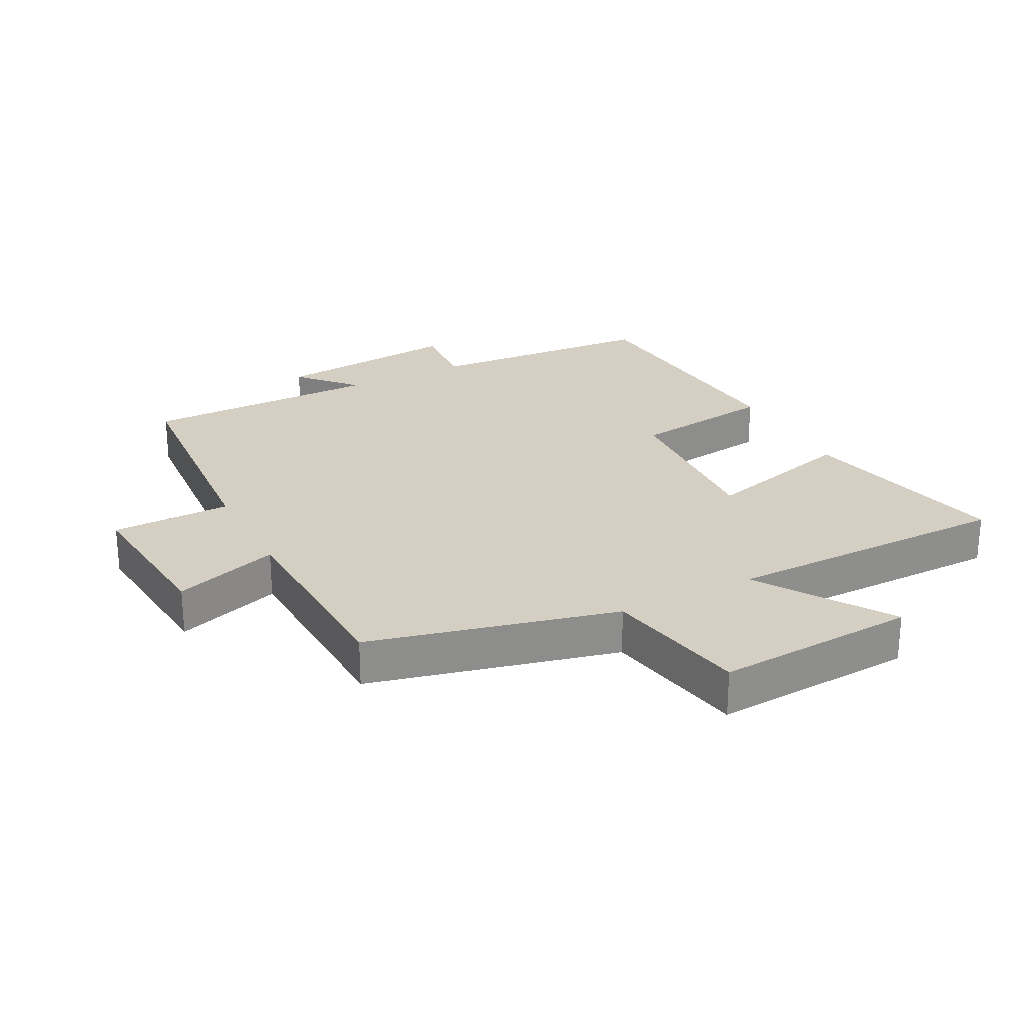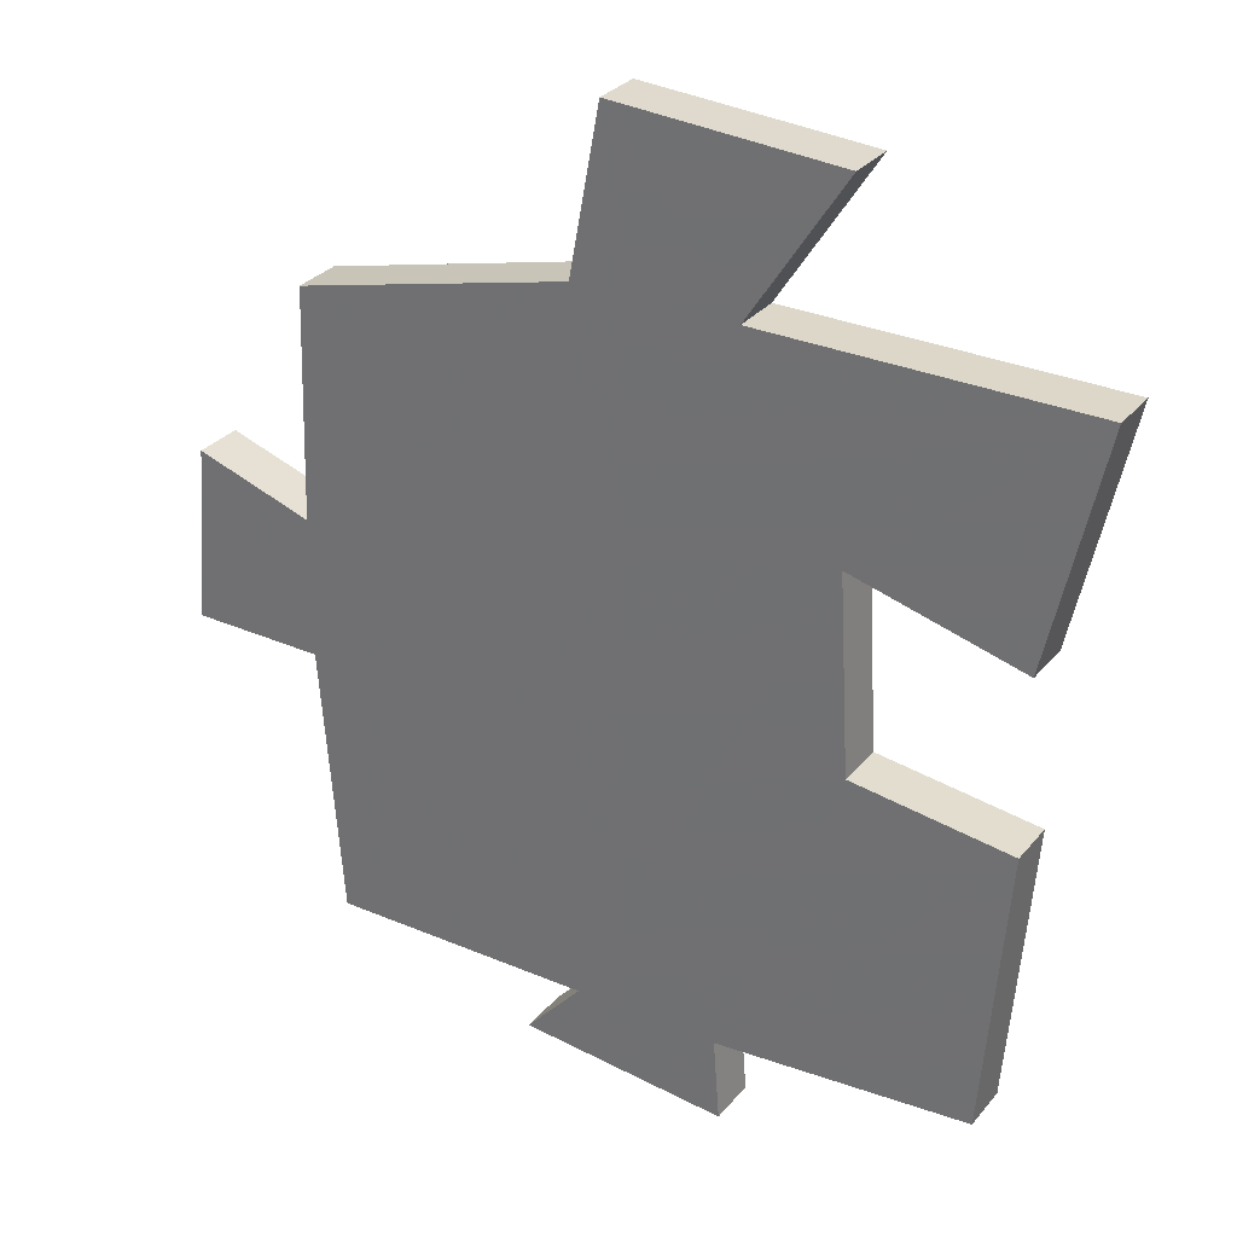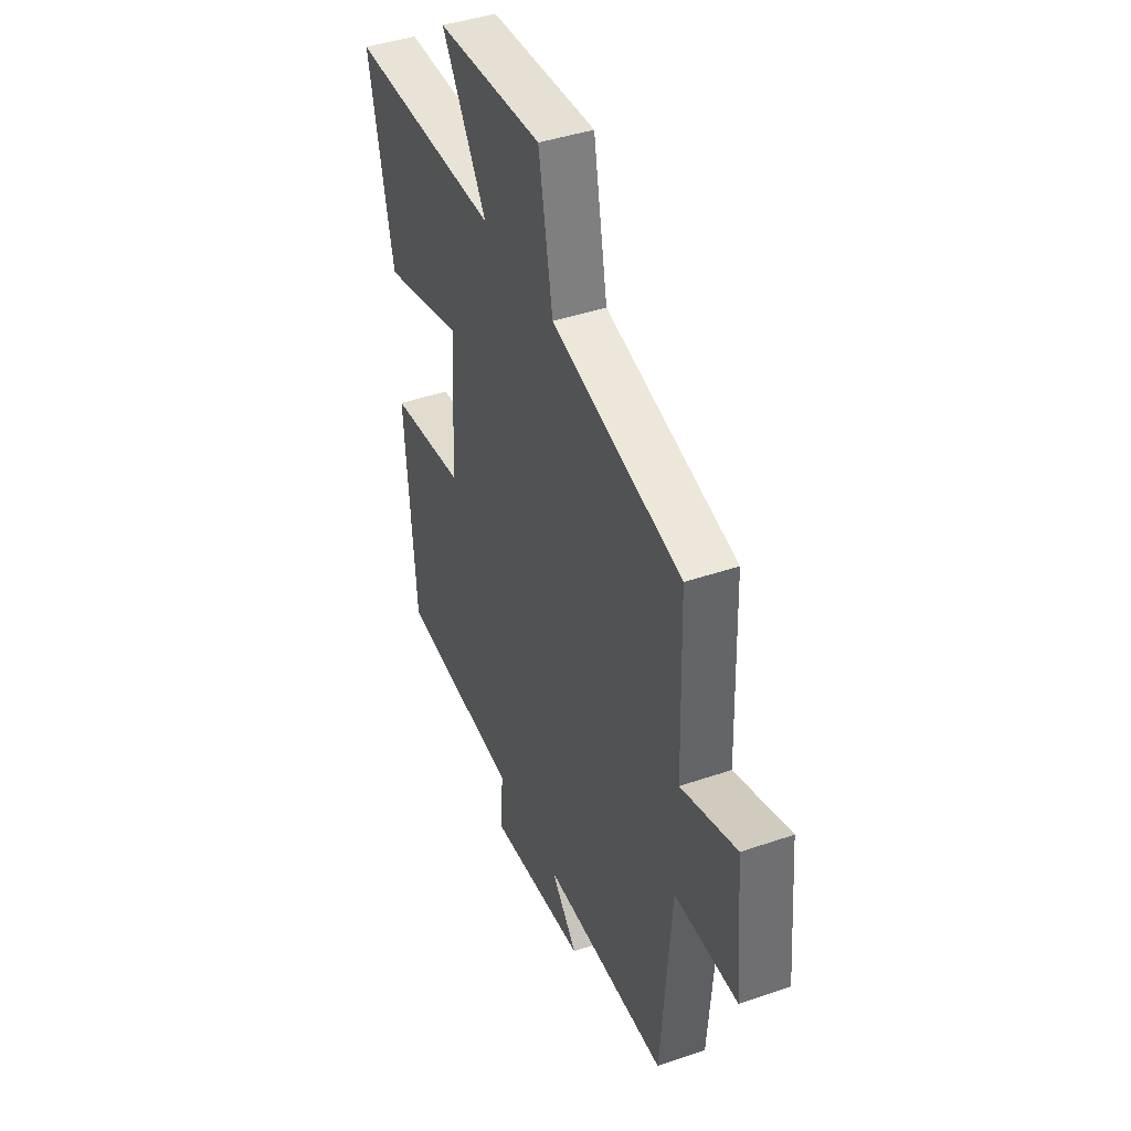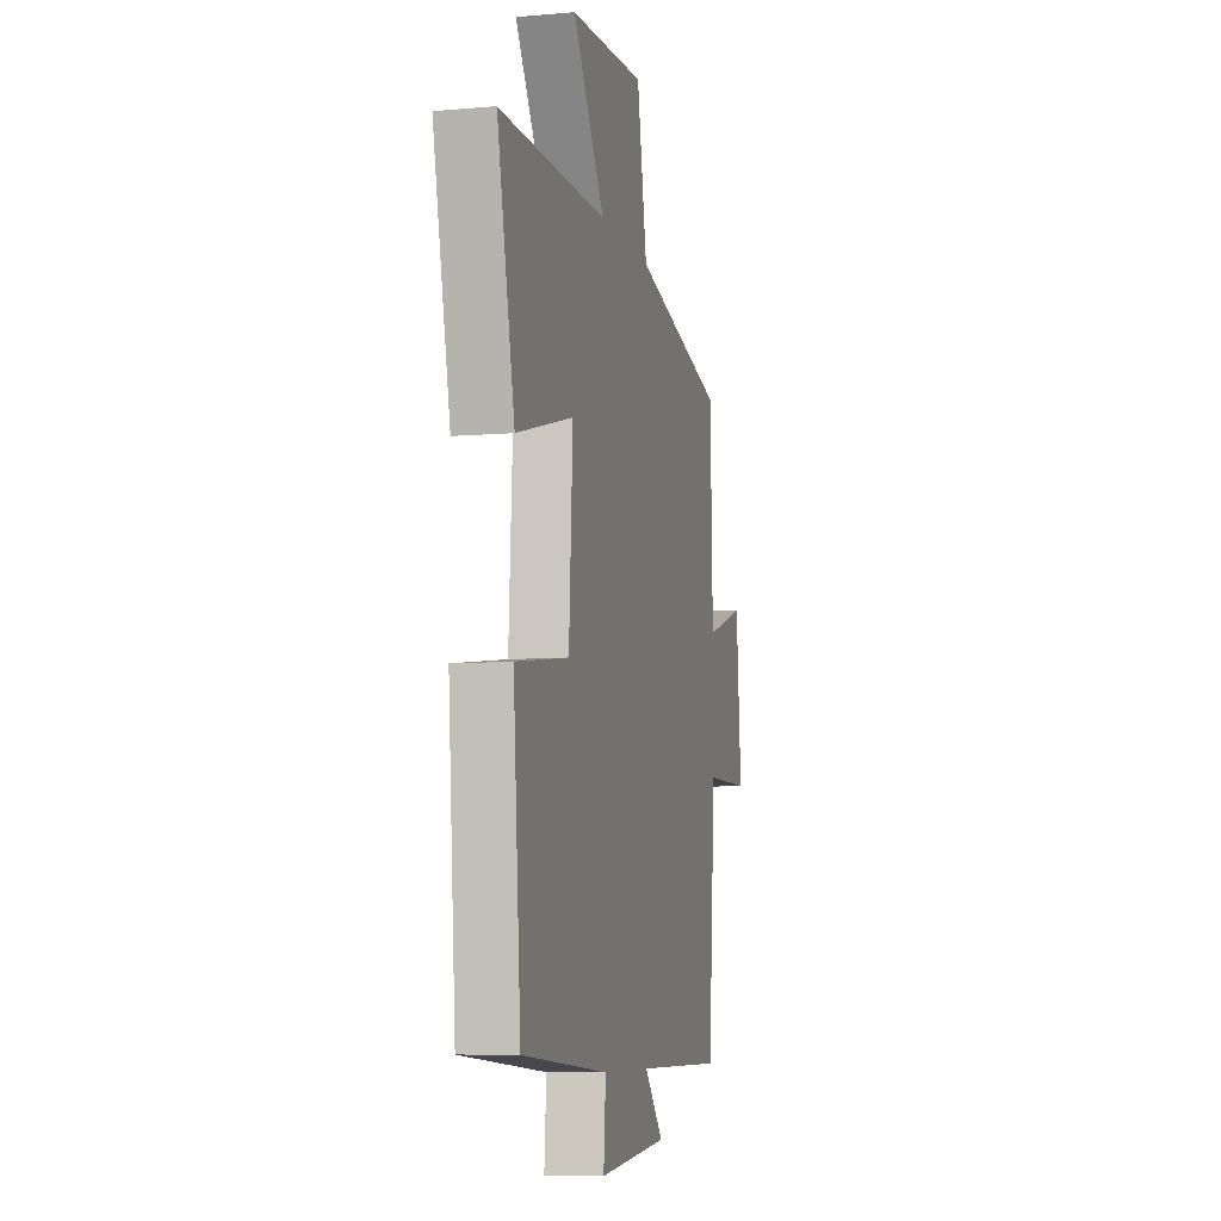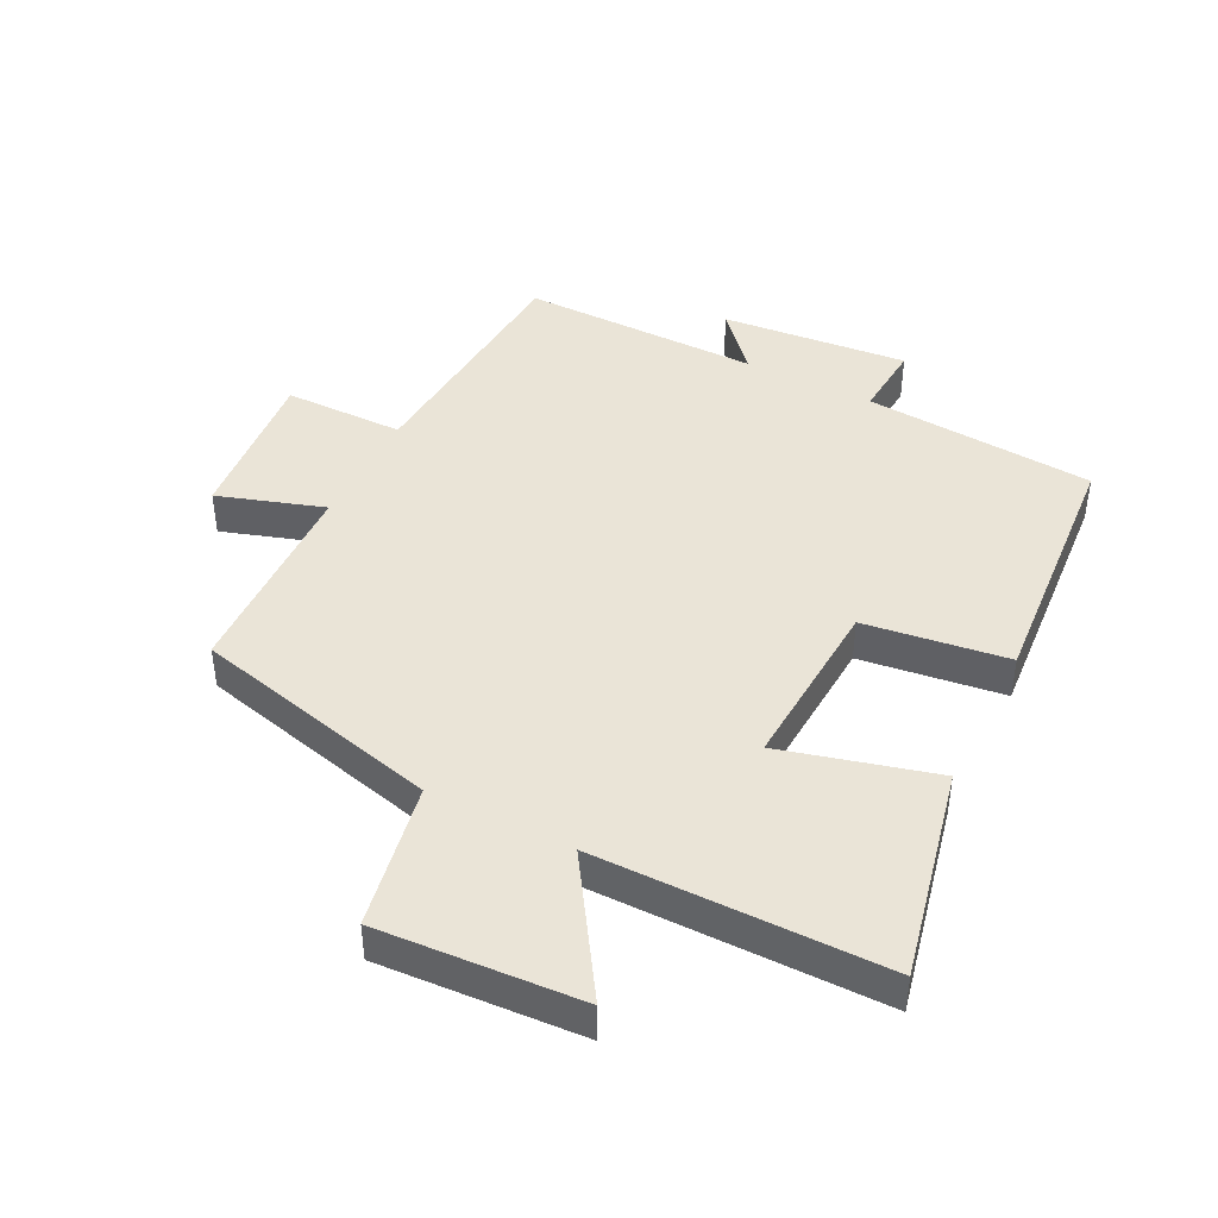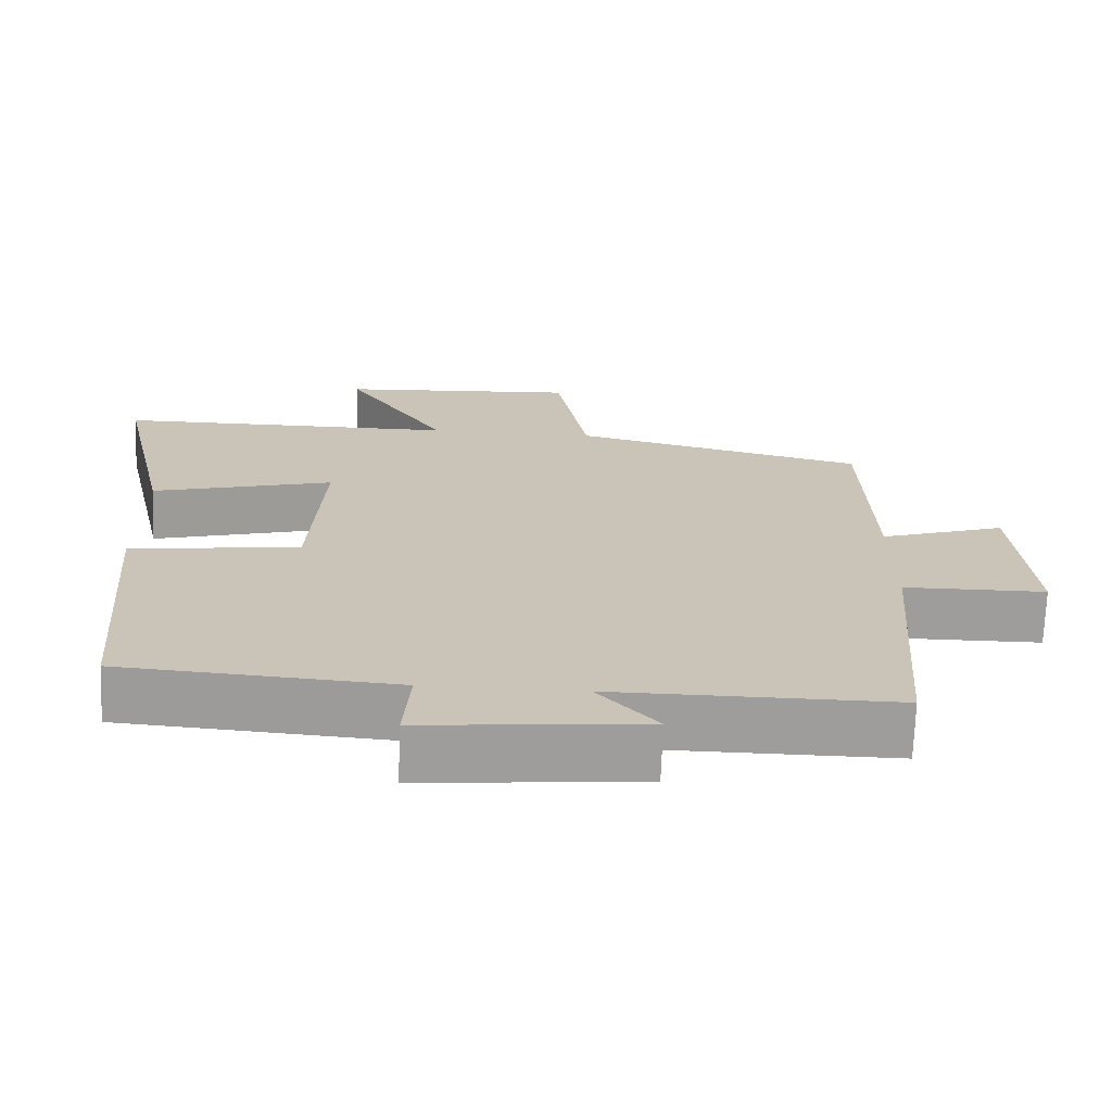
<metadata>
{"format":"obj","ext":"obj","renderer":"f3d","projection":"perspective","resolution":1024,"background":"white","views":[{"elev":25.7,"azim":-27.5,"up":"+Y"},{"elev":30.1,"azim":31.9,"up":"+Z"},{"elev":42.2,"azim":-112.4,"up":"+Z"},{"elev":-7.7,"azim":103.9,"up":"+Z"},{"elev":43.6,"azim":26.8,"up":"+Y"},{"elev":-70.4,"azim":177.9,"up":"+Z"}]}
</metadata>
<code>
v 0.573 0.07 0.498
v 0.5 0.07 0.168
v 0.26 0.07 0.232
v 0.276 0.07 -0.042
v 0.5 0.07 -0.072
v 0.468 0.07 -0.474
v 0.107 0.07 -0.5
v 0.116 0.07 -0.616
v -0.176 0.07 -0.588
v -0.097 0.07 -0.5
v -0.47 0.07 -0.501
v -0.5 0.07 -0.117
v -0.688 0.07 -0.115
v -0.666 0.07 0.135
v -0.5 0.07 0.081
v -0.49 0.07 0.405
v -0.102 0.07 0.5
v -0.06 0.07 0.727
v 0.256 0.07 0.707
v 0.122 0.07 0.5
v 0.573 0 0.498
v 0.5 0 0.168
v 0.26 0 0.232
v 0.276 0 -0.042
v 0.5 0 -0.072
v 0.468 0 -0.474
v 0.107 0 -0.5
v 0.116 0 -0.616
v -0.176 0 -0.588
v -0.097 0 -0.5
v -0.47 0 -0.501
v -0.5 0 -0.117
v -0.688 0 -0.115
v -0.666 0 0.135
v -0.5 0 0.081
v -0.49 0 0.405
v -0.102 0 0.5
v -0.06 0 0.727
v 0.256 0 0.707
v 0.122 0 0.5
f 17 18 19 20
f 15 16 17 20
f 15 20 1
f 12 13 14 15
f 10 11 12 15
f 7 8 9 10
f 4 5 6 7
f 3 4 7 10
f 1 2 3
f 15 1 3
f 3 10 15
f 40 39 38 37
f 40 37 36 35
f 21 40 35
f 35 34 33 32
f 35 32 31 30
f 30 29 28 27
f 27 26 25 24
f 30 27 24 23
f 23 22 21
f 23 21 35
f 35 30 23
f 1 21 22 2
f 2 22 23 3
f 3 23 24 4
f 4 24 25 5
f 5 25 26 6
f 6 26 27 7
f 7 27 28 8
f 8 28 29 9
f 9 29 30 10
f 10 30 31 11
f 11 31 32 12
f 12 32 33 13
f 13 33 34 14
f 14 34 35 15
f 15 35 36 16
f 16 36 37 17
f 17 37 38 18
f 18 38 39 19
f 19 39 40 20
f 20 40 21 1

</code>
